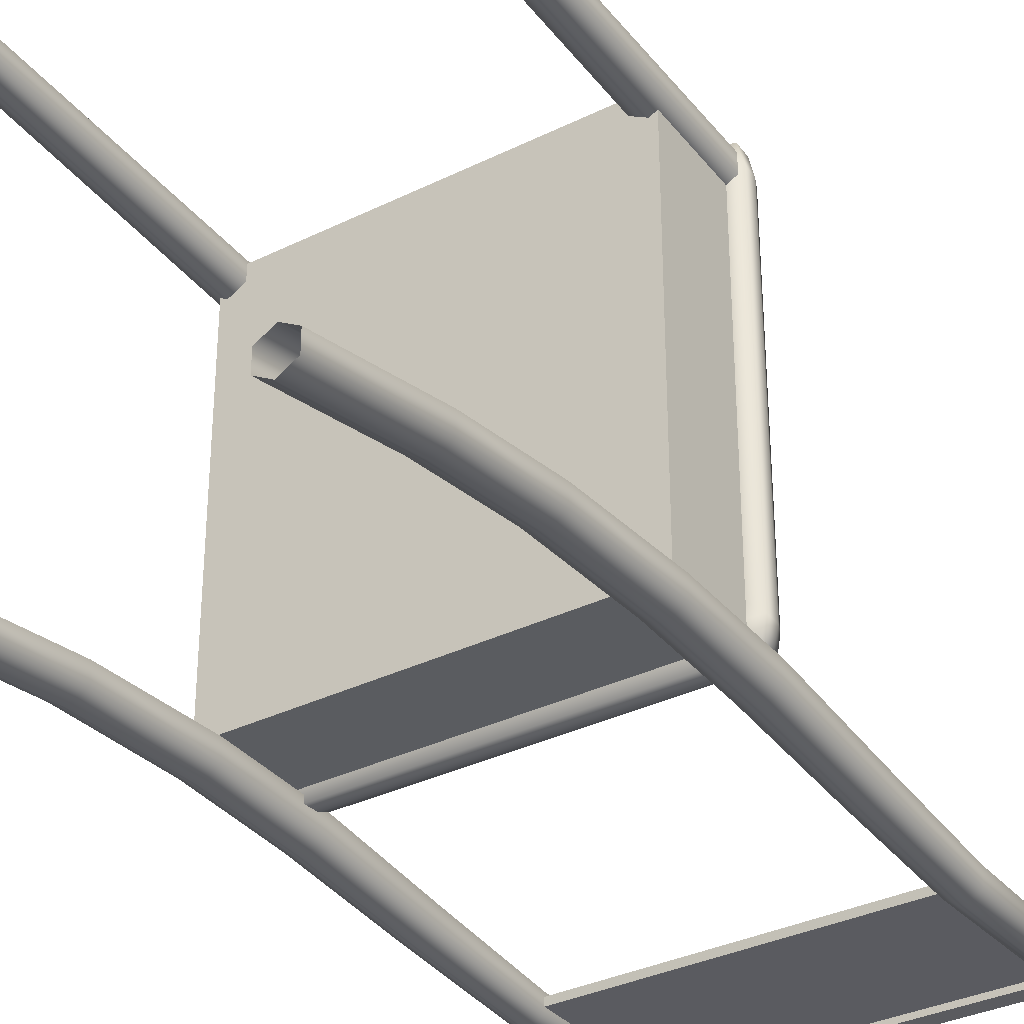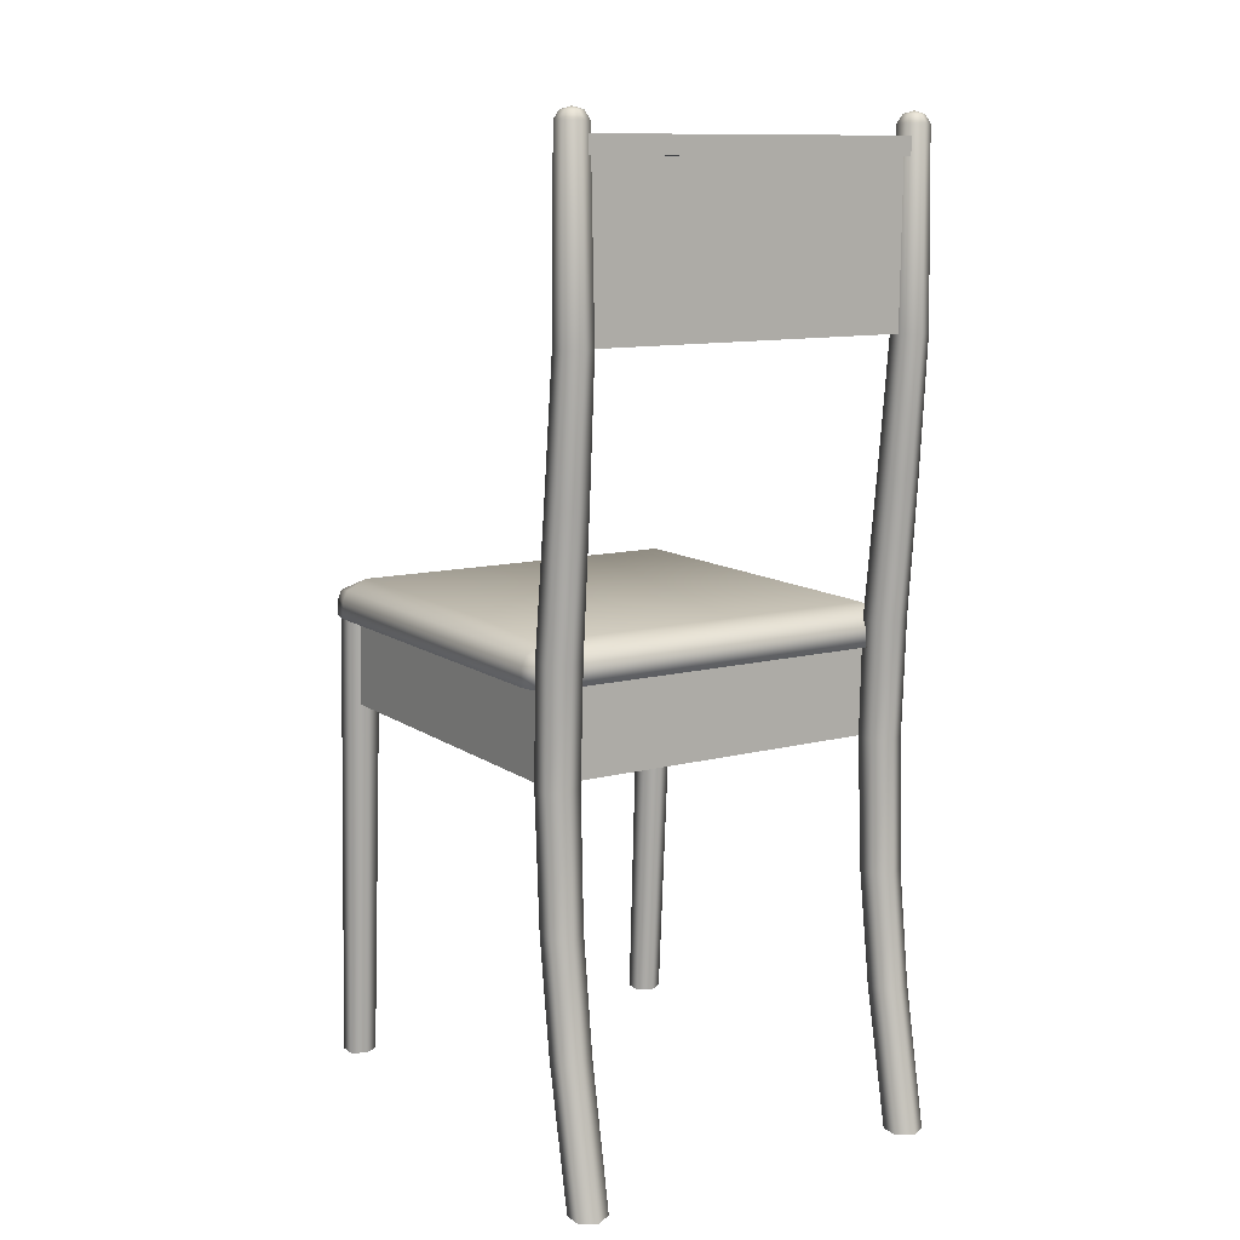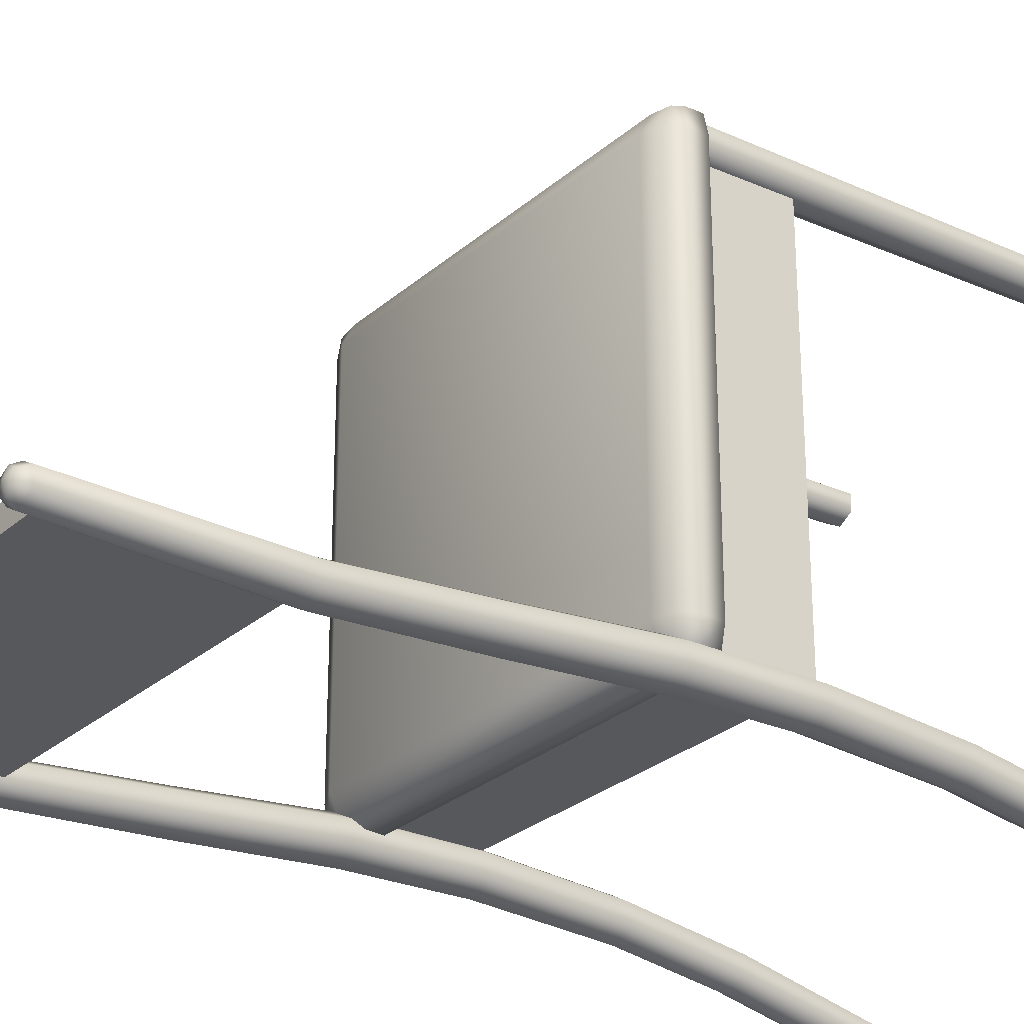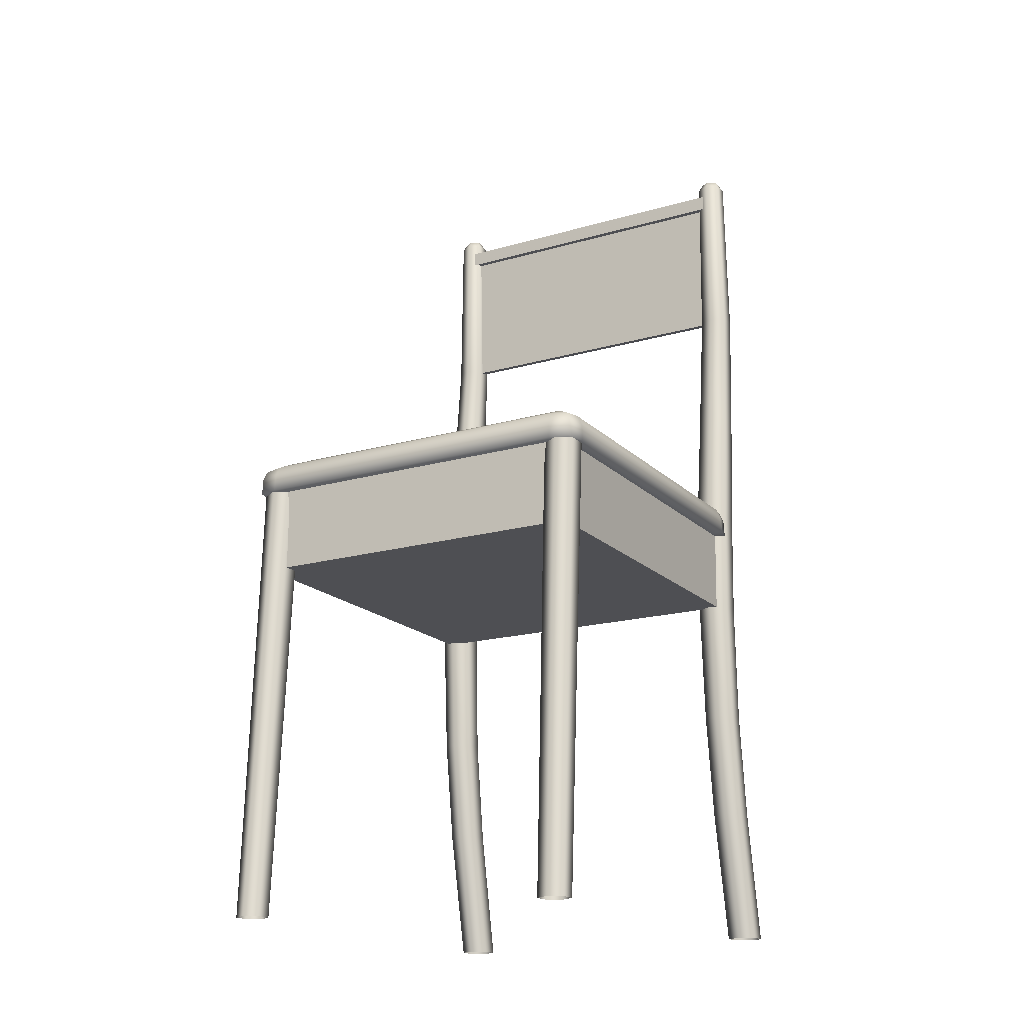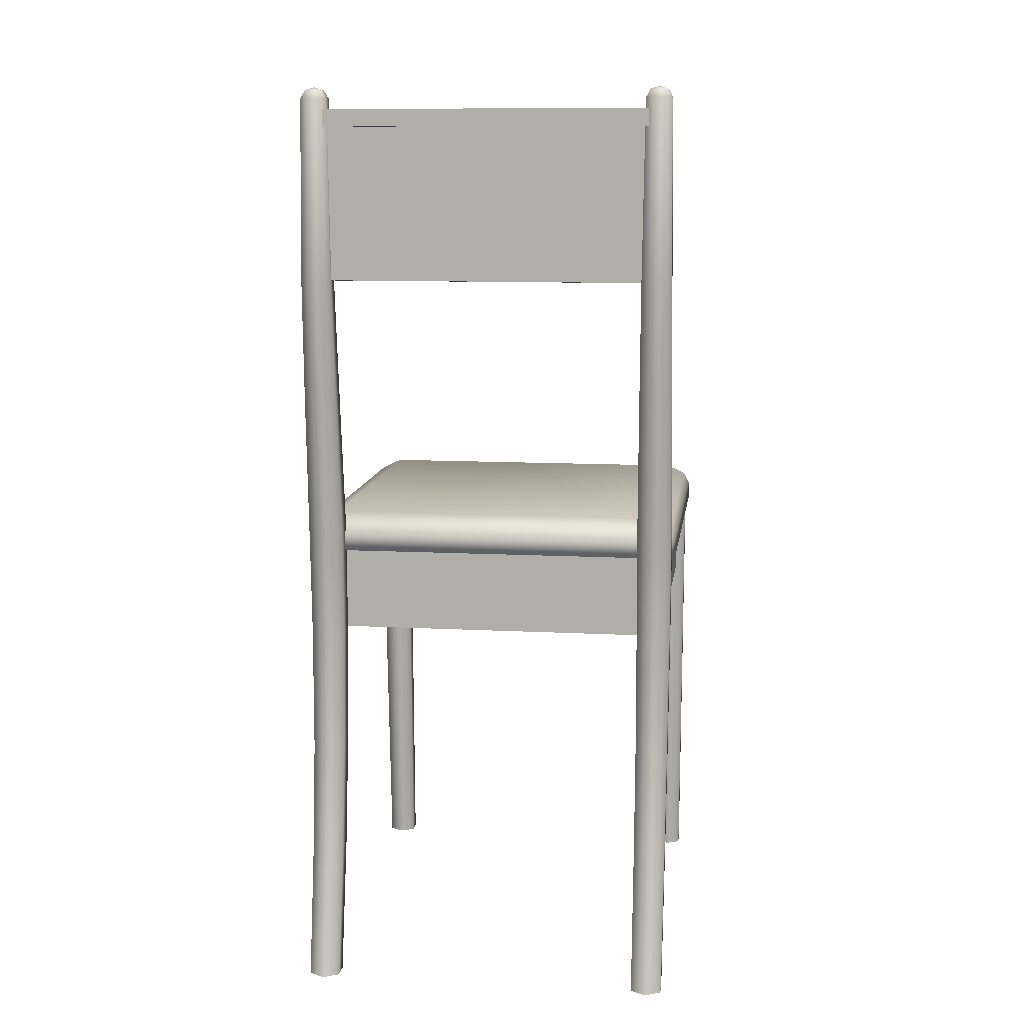
<metadata>
{"format":"obj","ext":"obj","renderer":"f3d","projection":"perspective","resolution":1024,"background":"white","views":[{"elev":-33.6,"azim":34.0,"up":"+Z"},{"elev":11.3,"azim":148.0,"up":"+Y"},{"elev":-27.9,"azim":-127.7,"up":"+Z"},{"elev":-18.1,"azim":29.4,"up":"+Y"},{"elev":10.7,"azim":-172.5,"up":"+Y"}]}
</metadata>
<code>
g Furnitures_Chairs01_Yuzhai
v -0.1667 0.1324 -0.1995
v -0.1672 -0.0099 -0.2292
v -0.1837 -0.0099 -0.2197
v -0.1837 0.1327 -0.1896
v -0.2008 0.1324 -0.1995
v -0.2003 -0.0099 -0.2292
v -0.1837 0.248 -0.1738
v -0.1663 0.2482 -0.1838
v -0.1837 0.3827 -0.167
v -0.1656 0.3827 -0.1775
v -0.1837 0.5005 -0.1706
v -0.1651 0.5005 -0.1813
v -0.1664 0.6406 -0.1964
v -0.2011 0.2482 -0.1838
v -0.2008 0.1323 -0.2192
v -0.2003 -0.0099 -0.2483
v -0.1837 -0.0099 -0.2579
v -0.1837 0.6406 -0.1864
v -0.1678 0.7786 -0.2095
v -0.2019 0.3827 -0.1775
v -0.2011 0.2482 -0.2039
v -0.2019 0.3827 -0.1985
v -0.2023 0.5005 -0.1813
v -0.2011 0.6406 -0.1964
v -0.1837 0.7786 -0.2003
v -0.17 0.9713 -0.2097
v -0.1837 0.9713 -0.2018
v -0.1974 0.9713 -0.2097
v -0.1997 0.7786 -0.2095
v -0.1974 0.9713 -0.2255
v -0.2023 0.5005 -0.2028
v -0.1837 0.5005 -0.2135
v -0.2011 0.6406 -0.2165
v -0.1997 0.7786 -0.2279
v -0.1837 0.7786 -0.2371
v -0.1837 0.9713 -0.2334
v -0.17 0.9713 -0.2255
v -0.1837 0.6406 -0.2265
v -0.1678 0.7786 -0.2279
v -0.1678 0.7786 -0.2095
v -0.17 0.9713 -0.2097
v -0.1664 0.6406 -0.2165
v -0.1664 0.6406 -0.1964
v -0.1651 0.5005 -0.2028
v -0.1651 0.5005 -0.1813
v -0.1656 0.3827 -0.1985
v -0.1656 0.3827 -0.1775
v -0.1663 0.2482 -0.1838
v -0.1837 0.3827 -0.2089
v -0.1663 0.2482 -0.2039
v -0.1667 0.1324 -0.1995
v -0.1837 0.2481 -0.214
v -0.1667 0.1323 -0.2192
v -0.1672 -0.0099 -0.2292
v -0.1672 -0.0099 -0.2483
v -0.1837 0.1324 -0.229
v -0.1747 0.9799 -0.2124
v -0.17 0.9713 -0.2097
v -0.1837 0.9713 -0.2018
v -0.1837 0.9799 -0.2071
v -0.1837 0.983 -0.2176
v -0.1928 0.9799 -0.2124
v -0.1974 0.9713 -0.2097
v -0.1928 0.9799 -0.2228
v -0.1974 0.9713 -0.2255
v -0.1837 0.9713 -0.2334
v -0.1837 0.9799 -0.228
v -0.1747 0.9799 -0.2228
v -0.1747 0.9799 -0.2124
v -0.17 0.9713 -0.2255
v -0.17 0.9713 -0.2097
v -0.1986 -0.0099 0.2321
v -0.1837 -0.0099 0.2236
v -0.1837 0.4797 0.1942
v -0.201 0.4797 0.2042
v -0.201 0.4797 0.2241
v -0.1986 -0.0099 0.2493
v -0.1837 0.4797 0.234
v -0.1837 -0.0099 0.2579
v -0.1689 -0.0099 0.2493
v -0.1665 0.4797 0.2241
v -0.1689 -0.0099 0.2321
v -0.1665 0.4797 0.2042
v -0.1837 0.4797 0.1942
v -0.1837 -0.0099 0.2236
v 0.1837 0.4797 0.1942
v 0.1837 -0.0099 0.2236
v 0.1986 -0.0099 0.2321
v 0.201 0.4797 0.2042
v 0.201 0.4797 0.2241
v 0.1986 -0.0099 0.2493
v 0.1837 0.4797 0.234
v 0.1837 -0.0099 0.2579
v 0.1689 -0.0099 0.2493
v 0.1665 0.4797 0.2241
v 0.1689 -0.0099 0.2321
v 0.1665 0.4797 0.2042
v 0.1837 0.4797 0.1942
v 0.1837 -0.0099 0.2236
v 0.1909 0.4795 0.2258
v -0.1909 0.3827 0.2258
v -0.1909 0.4795 0.2258
v 0.1909 0.3827 0.2258
v 0.1909 0.4795 -0.175
v -0.1909 0.4795 -0.175
v -0.1909 0.3827 -0.175
v 0.1909 0.3827 -0.175
v -0.1909 0.3827 -0.175
v -0.1909 0.3827 0.2258
v 0.1909 0.3827 0.2258
v 0.1909 0.3827 -0.175
v 0.1909 0.4795 0.2258
v 0.1909 0.4795 -0.175
v 0.1909 0.3827 -0.175
v 0.1909 0.3827 0.2258
v -0.1909 0.4795 0.2258
v -0.1909 0.3827 -0.175
v -0.1909 0.4795 -0.175
v -0.1909 0.3827 0.2258
v -0.1837 0.9419 -0.2125
v 0.1837 0.9419 -0.2125
v 0.1837 0.7783 -0.2143
v -0.1837 0.7783 -0.2143
v 0.1837 0.9419 -0.2278
v 0.1837 0.9602 -0.2278
v -0.1837 0.9602 -0.2278
v -0.1837 0.9419 -0.2278
v -0.1837 0.779 -0.222
v -0.1837 0.7783 -0.2143
v 0.1837 0.7783 -0.2143
v 0.1837 0.779 -0.222
v 0.1837 0.9595 -0.2059
v -0.1837 0.9595 -0.2059
v -0.1837 0.9602 -0.2278
v 0.1837 0.9602 -0.2278
v 0.1837 -0.0099 -0.2197
v 0.1672 -0.0099 -0.2292
v 0.1667 0.1324 -0.1995
v 0.1837 0.1327 -0.1896
v 0.1837 0.248 -0.1738
v 0.1663 0.2482 -0.1838
v 0.2008 0.1324 -0.1995
v 0.2003 -0.0099 -0.2292
v 0.1837 0.3827 -0.167
v 0.1656 0.3827 -0.1775
v 0.1837 0.5005 -0.1706
v 0.1651 0.5005 -0.1813
v 0.1664 0.6406 -0.1964
v 0.2011 0.2482 -0.1838
v 0.2008 0.1323 -0.2192
v 0.2003 -0.0099 -0.2483
v 0.1837 -0.0099 -0.2579
v 0.2019 0.3827 -0.1775
v 0.2011 0.2482 -0.2039
v 0.2019 0.3827 -0.1985
v 0.1837 0.6406 -0.1864
v 0.1678 0.7786 -0.2095
v 0.2023 0.5005 -0.1813
v 0.2011 0.6406 -0.1964
v 0.1837 0.7786 -0.2003
v 0.17 0.9713 -0.2097
v 0.1837 0.9713 -0.2018
v 0.1974 0.9713 -0.2097
v 0.1997 0.7786 -0.2095
v 0.1974 0.9713 -0.2255
v 0.2023 0.5005 -0.2028
v 0.1837 0.5005 -0.2135
v 0.2011 0.6406 -0.2165
v 0.1997 0.7786 -0.2279
v 0.1837 0.7786 -0.2371
v 0.1837 0.9713 -0.2334
v 0.17 0.9713 -0.2255
v 0.1837 0.6406 -0.2265
v 0.1678 0.7786 -0.2279
v 0.1678 0.7786 -0.2095
v 0.17 0.9713 -0.2097
v 0.1664 0.6406 -0.2165
v 0.1664 0.6406 -0.1964
v 0.1651 0.5005 -0.2028
v 0.1651 0.5005 -0.1813
v 0.1656 0.3827 -0.1985
v 0.1656 0.3827 -0.1775
v 0.1663 0.2482 -0.1838
v 0.1837 0.3827 -0.2089
v 0.1663 0.2482 -0.2039
v 0.1667 0.1324 -0.1995
v 0.1837 0.2481 -0.214
v 0.1667 0.1323 -0.2192
v 0.1672 -0.0099 -0.2292
v 0.1672 -0.0099 -0.2483
v 0.1837 0.1324 -0.229
v 0.17 0.9713 -0.2255
v 0.1747 0.9799 -0.2124
v 0.17 0.9713 -0.2097
v 0.1747 0.9799 -0.2228
v 0.1837 0.9713 -0.2334
v 0.1837 0.983 -0.2176
v 0.1837 0.9799 -0.228
v 0.1928 0.9799 -0.2228
v 0.1974 0.9713 -0.2255
v 0.1974 0.9713 -0.2097
v 0.1928 0.9799 -0.2124
v 0.1837 0.9713 -0.2018
v 0.1837 0.9799 -0.2071
v 0.1747 0.9799 -0.2124
v 0.17 0.9713 -0.2097
v 0.1837 0.9419 -0.206
v -0.1837 0.9419 -0.2125
v -0.1837 0.9419 -0.206
v 0.1837 0.9419 -0.2125
v 0.1837 0.9419 -0.2218
v -0.1837 0.9419 -0.2218
v -0.1837 0.779 -0.222
v 0.1837 0.779 -0.222
v 0.1837 0.9419 -0.2218
v -0.1837 0.9419 -0.2278
v -0.1837 0.9419 -0.2218
v 0.1837 0.9419 -0.2278
v -0.1837 0.9595 -0.2059
v 0.1837 0.9595 -0.2059
v 0.1837 0.9419 -0.206
v -0.1837 0.9419 -0.206
v -0.2001 0.491 0.2327
v -0.2008 0.4738 0.2334
v -0.2057 0.4738 0.212
v -0.1786 0.4738 0.2105
v -0.183 0.4738 0.1914
v -0.205 0.491 0.2116
v -0.1976 0.5006 0.2302
v -0.2057 0.4738 -0.1612
v -0.183 0.4738 -0.1406
v -0.1786 0.4738 -0.1597
v -0.2008 0.4738 -0.1826
v -0.2001 0.4909 -0.1819
v -0.205 0.4907 -0.1605
v -0.1976 0.5005 -0.1793
v -0.1996 0.5028 0.2112
v -0.1996 0.5027 -0.1602
v -0.1782 0.5132 0.2109
v -0.1782 0.5132 -0.1602
v -0.1785 0.5028 0.2323
v -0.1789 0.491 0.2376
v -0.2001 0.491 0.2327
v 0.1785 0.5028 0.2323
v 0.1782 0.5132 0.2109
v -0.1793 0.4738 0.2384
v 0.1793 0.4738 0.2384
v -0.2008 0.4738 0.2334
v -0.1786 0.4738 0.2105
v -0.1595 0.4738 0.2149
v 0.1595 0.4738 0.2149
v 0.1786 0.4738 0.2105
v 0.2008 0.4738 0.2334
v 0.2001 0.491 0.2327
v 0.1789 0.491 0.2376
v 0.1976 0.5006 0.2302
v 0.1996 0.5028 0.2112
v 0.205 0.491 0.2116
v 0.2001 0.491 0.2327
v 0.2057 0.4738 0.212
v 0.2008 0.4738 0.2334
v 0.1786 0.4738 0.2105
v 0.183 0.4738 0.1914
v 0.183 0.4738 -0.1406
v 0.205 0.4907 -0.1605
v 0.2057 0.4738 -0.1612
v 0.1786 0.4738 -0.1597
v 0.2008 0.4738 -0.1826
v 0.2 0.4907 -0.1819
v 0.1975 0.5005 -0.1793
v 0.1996 0.5027 -0.1602
v 0.1782 0.5132 -0.1602
v 0.1782 0.5027 -0.1815
v 0.1786 0.4907 -0.1868
v 0.2 0.4907 -0.1819
v -0.1785 0.5028 -0.1815
v -0.1789 0.491 -0.1868
v -0.1793 0.4738 -0.1876
v -0.2001 0.4909 -0.1819
v -0.2008 0.4738 -0.1826
v -0.1786 0.4738 -0.1597
v -0.1595 0.4738 -0.1641
v 0.1595 0.4738 -0.1641
v 0.1793 0.4738 -0.1876
v 0.2008 0.4738 -0.1826
v 0.1786 0.4738 -0.1597
g Furnitures_Chairs01_Yuzhai_0
f 3 2 1
f 1 4 3
f 3 4 5
f 5 6 3
f 7 4 1
f 5 4 7
f 1 8 7
f 9 7 8
f 8 10 9
f 11 9 10
f 10 12 11
f 11 12 13
f 14 7 9
f 5 7 14
f 6 5 15
f 15 16 6
f 17 16 15
f 13 18 11
f 18 13 19
f 20 9 11
f 9 20 14
f 5 14 21
f 21 15 5
f 14 20 22
f 22 21 14
f 11 23 20
f 22 20 23
f 24 23 11
f 11 18 24
f 19 25 18
f 25 19 26
f 26 27 25
f 25 27 28
f 18 25 29
f 28 29 25
f 29 24 18
f 29 28 30
f 31 23 24
f 23 31 22
f 22 31 32
f 24 33 31
f 33 24 29
f 32 31 33
f 30 34 29
f 29 34 33
f 35 34 30
f 30 36 35
f 35 36 37
f 38 33 34
f 34 35 38
f 33 38 32
f 37 39 35
f 38 35 39
f 40 39 37
f 37 41 40
f 39 42 38
f 42 39 40
f 32 38 42
f 40 43 42
f 44 42 43
f 42 44 32
f 43 45 44
f 46 44 45
f 32 44 46
f 45 47 46
f 46 47 48
f 46 49 32
f 32 49 22
f 21 22 49
f 48 50 46
f 49 46 50
f 51 50 48
f 49 52 21
f 50 52 49
f 15 21 52
f 53 50 51
f 53 52 50
f 53 51 54
f 54 55 53
f 53 55 17
f 52 56 15
f 15 56 17
f 53 56 52
f 17 56 53
f 59 58 57
f 57 60 59
f 61 60 57
f 59 60 62
f 61 62 60
f 62 63 59
f 63 62 64
f 61 64 62
f 64 65 63
f 66 65 64
f 67 64 61
f 64 67 66
f 68 67 61
f 66 67 68
f 68 61 69
f 68 70 66
f 68 69 71
f 71 70 68
f 74 73 72
f 72 75 74
f 76 75 72
f 72 77 76
f 78 76 77
f 77 79 78
f 78 79 80
f 80 81 78
f 81 80 82
f 82 83 81
f 84 83 82
f 82 85 84
f 88 87 86
f 88 86 89
f 88 89 90
f 90 91 88
f 91 90 92
f 92 93 91
f 94 93 92
f 94 92 95
f 95 96 94
f 96 95 97
f 96 97 98
f 98 99 96
f 102 101 100
f 101 103 100
f 106 105 104
f 104 107 106
f 110 109 108
f 108 111 110
f 114 113 112
f 112 115 114
f 118 117 116
f 117 119 116
f 122 121 120
f 120 123 122
f 126 125 124
f 124 127 126
f 130 129 128
f 128 131 130
f 134 133 132
f 132 135 134
f 138 137 136
f 136 139 138
f 138 139 140
f 140 141 138
f 136 142 139
f 140 139 142
f 136 143 142
f 141 140 144
f 141 144 145
f 145 144 146
f 145 146 147
f 148 147 146
f 144 140 149
f 142 149 140
f 143 150 142
f 150 143 151
f 150 151 152
f 146 144 153
f 149 153 144
f 154 149 142
f 142 150 154
f 149 155 153
f 154 155 149
f 146 156 148
f 157 148 156
f 153 158 146
f 158 153 155
f 146 158 159
f 146 159 156
f 156 160 157
f 161 157 160
f 160 162 161
f 160 163 162
f 156 164 160
f 160 164 163
f 156 159 164
f 164 165 163
f 159 158 166
f 155 166 158
f 155 167 166
f 166 168 159
f 164 159 168
f 168 166 167
f 164 169 165
f 168 169 164
f 165 169 170
f 170 171 165
f 170 172 171
f 169 168 173
f 173 170 169
f 167 173 168
f 170 174 172
f 173 174 170
f 172 174 175
f 175 176 172
f 173 177 174
f 177 175 174
f 167 177 173
f 178 175 177
f 179 178 177
f 167 179 177
f 180 178 179
f 181 180 179
f 181 179 167
f 181 182 180
f 183 182 181
f 167 184 181
f 155 184 167
f 154 184 155
f 181 185 183
f 185 181 184
f 186 183 185
f 154 187 184
f 184 187 185
f 187 154 150
f 185 188 186
f 188 185 187
f 189 186 188
f 188 190 189
f 152 190 188
f 150 191 187
f 187 191 188
f 152 191 150
f 152 188 191
f 194 193 192
f 193 195 192
f 192 195 196
f 195 193 197
f 198 196 195
f 198 195 197
f 196 198 199
f 198 197 199
f 199 200 196
f 200 199 201
f 199 202 201
f 197 202 199
f 201 202 203
f 197 204 202
f 204 203 202
f 197 205 204
f 203 204 205
f 205 206 203
f 209 208 207
f 210 207 208
f 213 212 211
f 211 214 213
f 217 216 215
f 218 215 216
f 221 220 219
f 219 222 221
f 225 224 223
f 226 224 225
f 225 227 226
f 228 225 223
f 228 223 229
f 227 225 230
f 230 231 227
f 232 231 230
f 230 233 232
f 234 233 230
f 225 235 230
f 230 235 234
f 235 225 228
f 236 234 235
f 235 228 237
f 229 237 228
f 237 238 235
f 235 238 236
f 238 237 239
f 239 237 229
f 236 238 240
f 239 240 238
f 229 241 239
f 242 241 229
f 229 243 242
f 239 241 244
f 244 241 242
f 240 239 245
f 244 245 239
f 246 242 243
f 247 242 246
f 243 248 246
f 248 249 246
f 246 249 250
f 247 246 250
f 250 251 247
f 247 251 252
f 252 253 247
f 247 253 254
f 242 247 255
f 247 254 255
f 242 255 244
f 255 254 256
f 256 244 255
f 245 244 256
f 256 257 245
f 258 257 256
f 256 259 258
f 260 258 259
f 259 261 260
f 262 260 261
f 260 262 263
f 260 263 264
f 265 257 258
f 258 260 265
f 264 266 260
f 260 266 265
f 266 264 267
f 267 268 266
f 266 268 269
f 266 269 265
f 265 269 270
f 257 265 271
f 270 271 265
f 271 245 257
f 245 271 272
f 272 271 270
f 245 272 240
f 270 273 272
f 240 272 273
f 274 273 270
f 270 275 274
f 273 276 240
f 276 273 274
f 240 276 236
f 236 276 277
f 274 277 276
f 278 277 274
f 277 279 236
f 278 279 277
f 278 280 279
f 281 280 278
f 278 282 281
f 282 278 283
f 284 274 275
f 274 284 278
f 284 283 278
f 275 285 284
f 286 283 284
f 286 284 285

</code>
